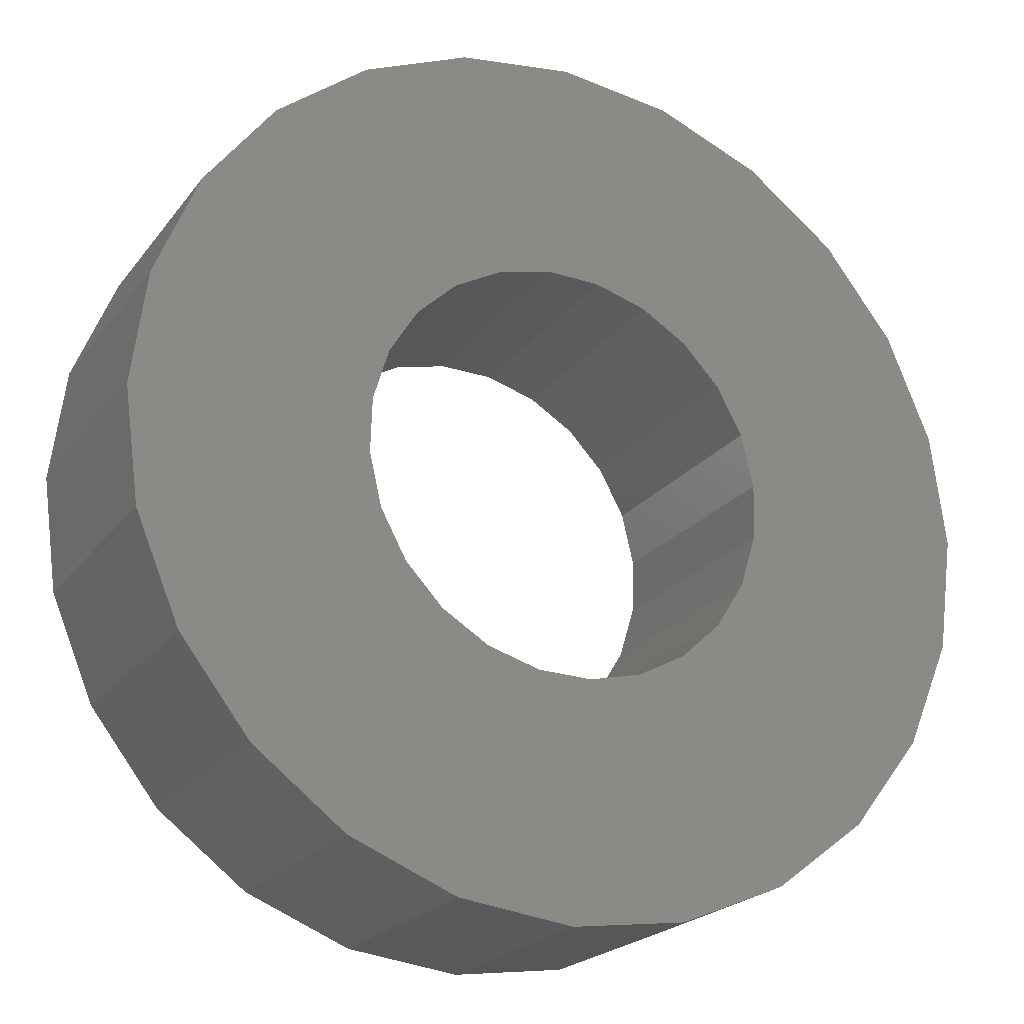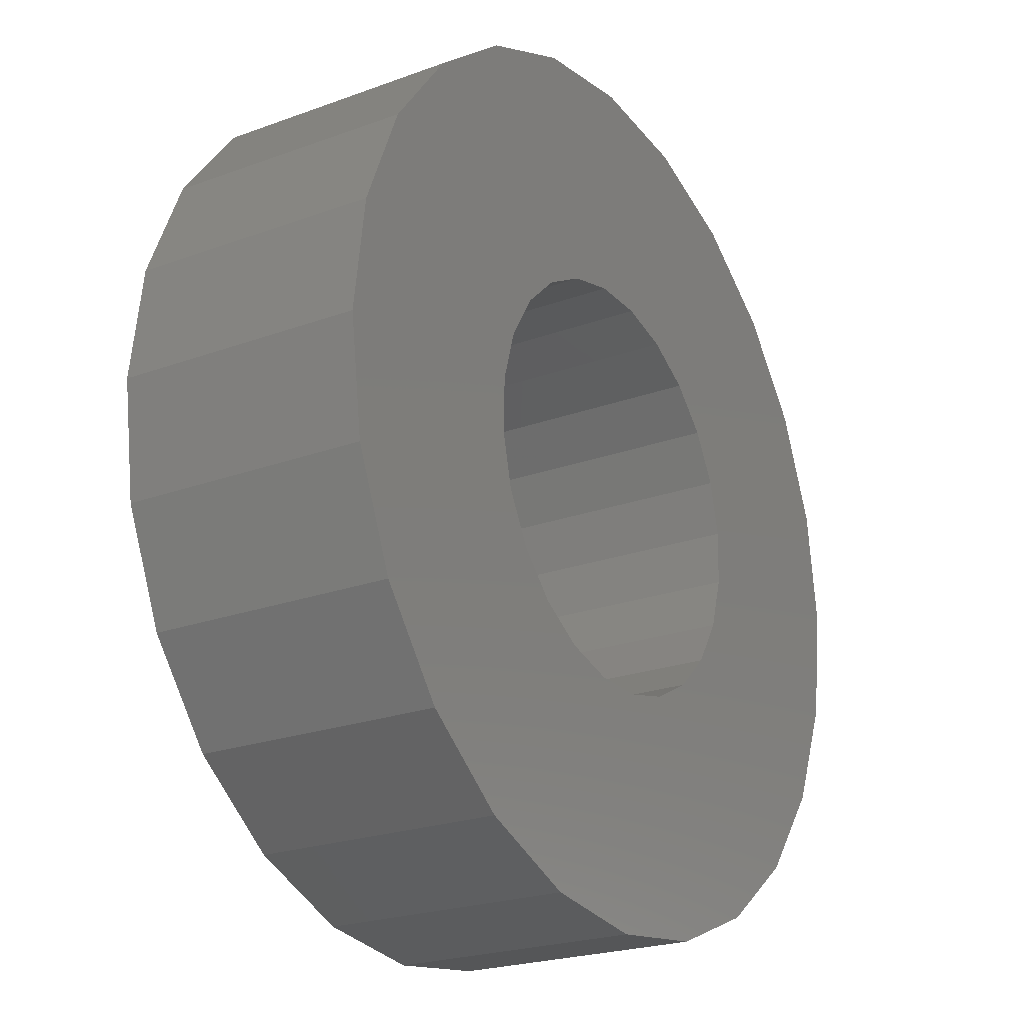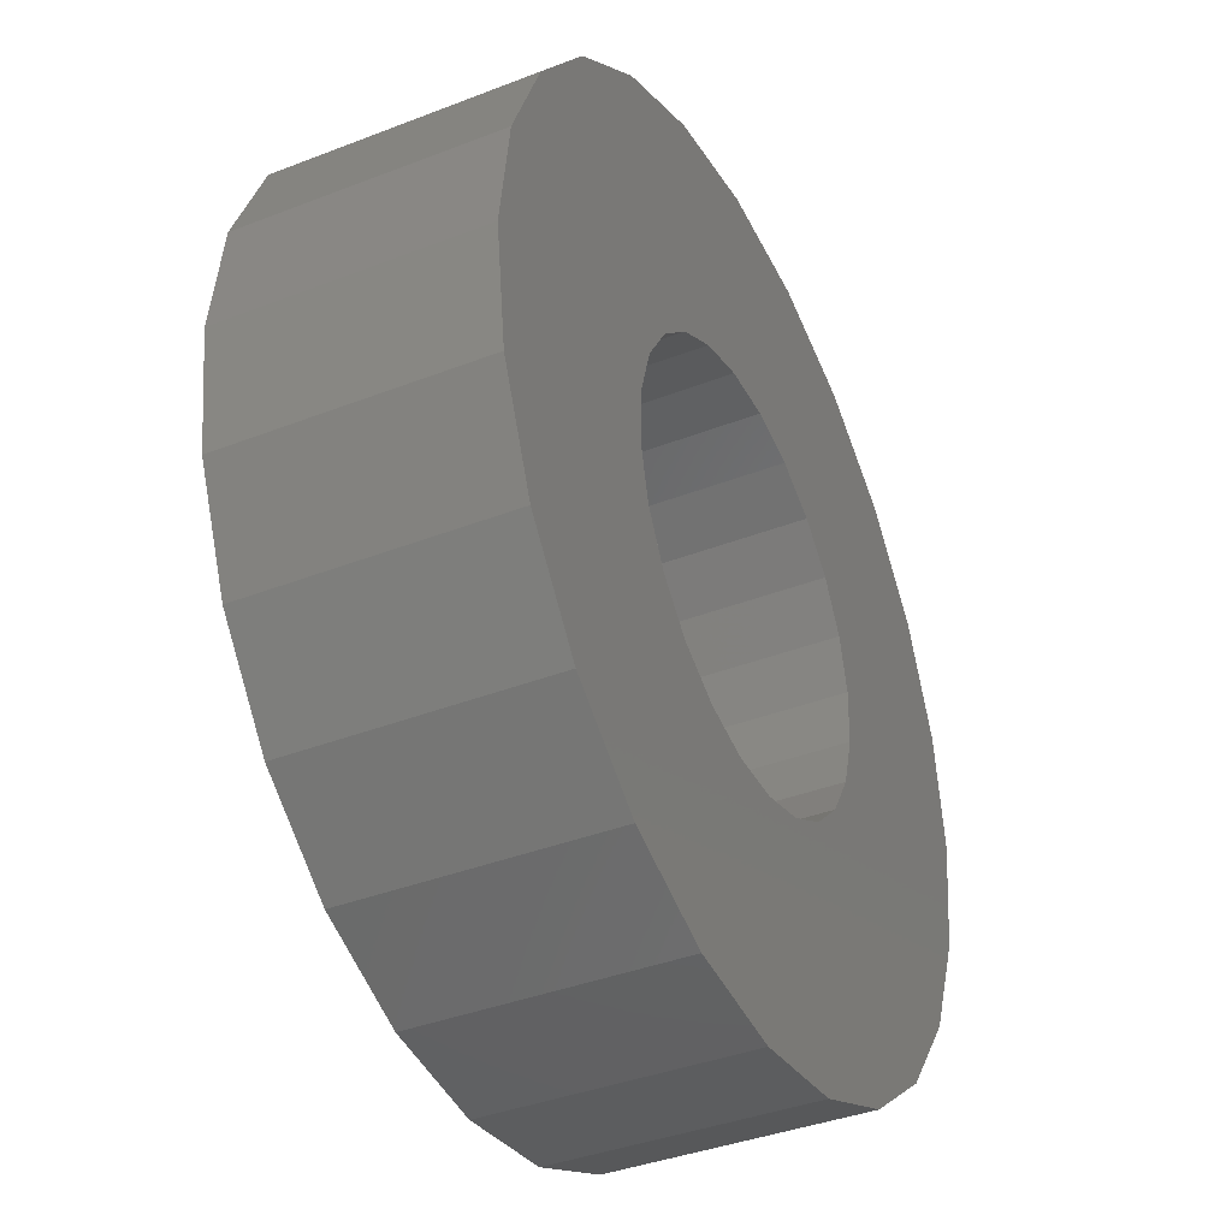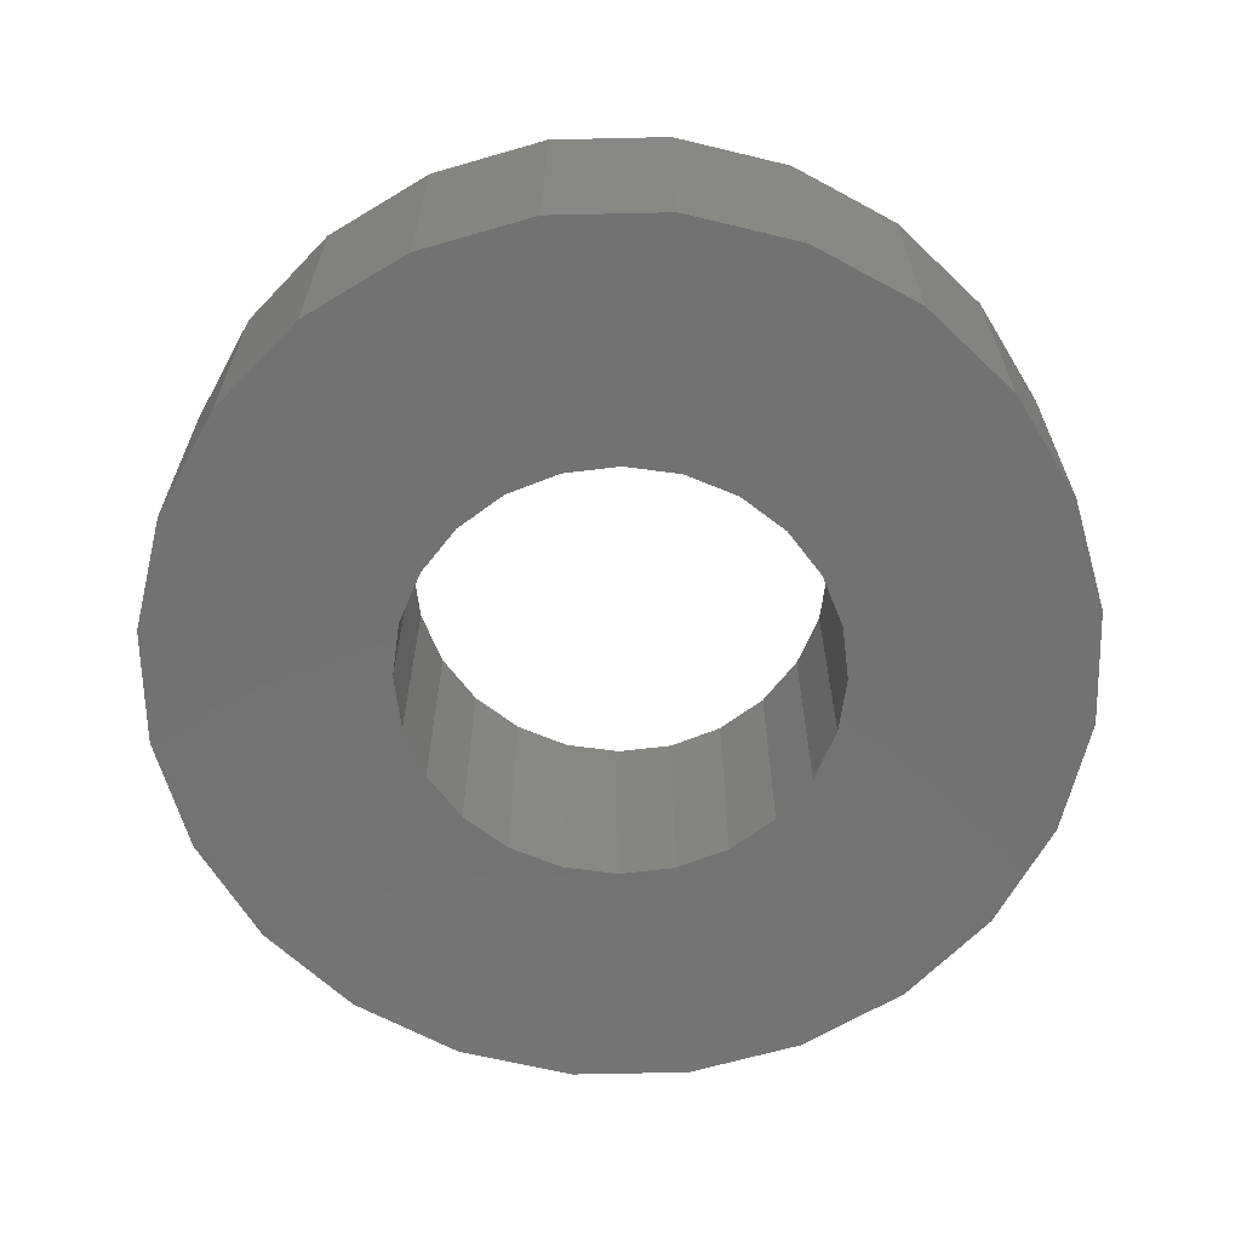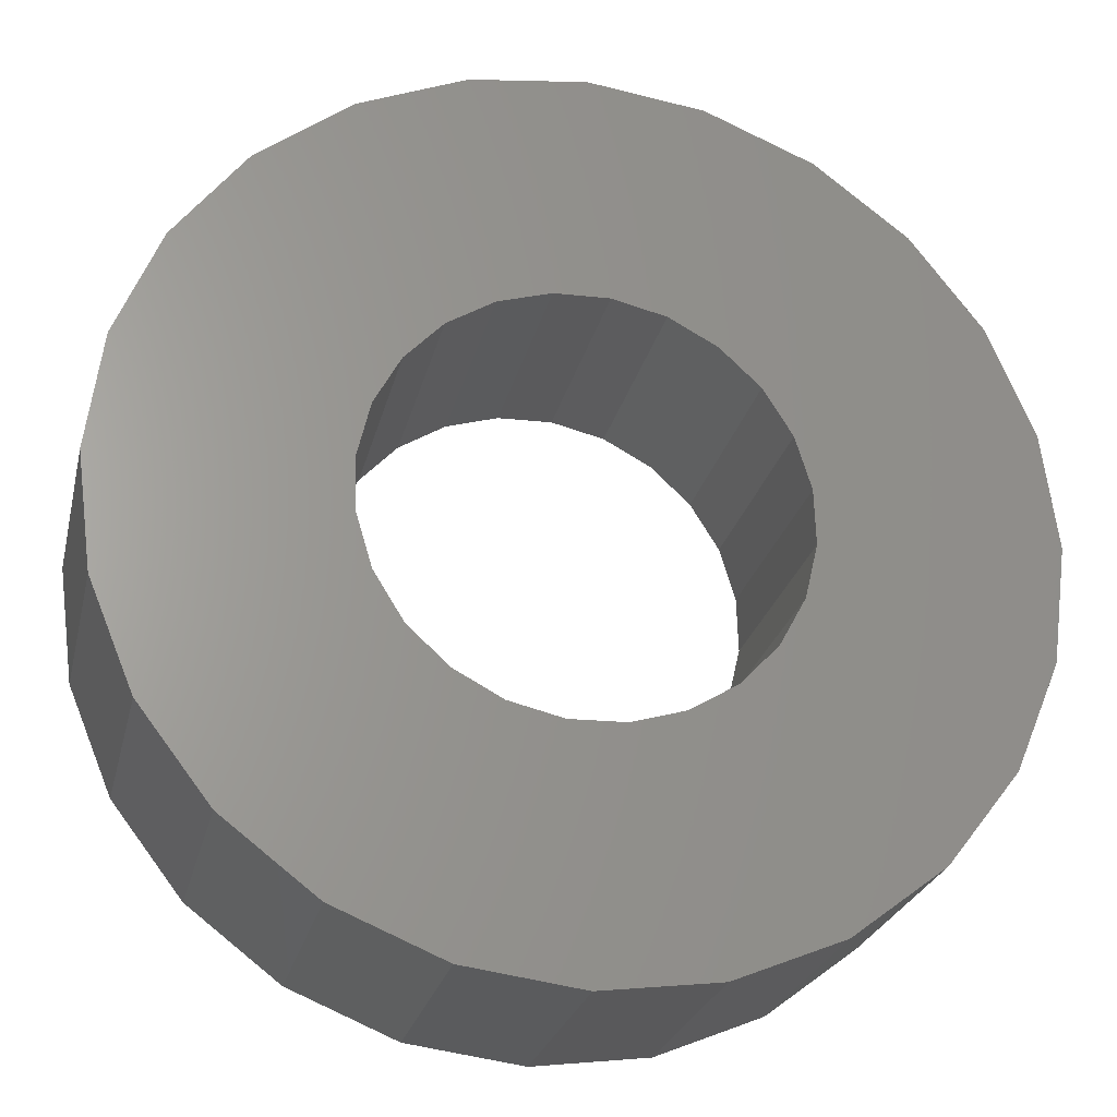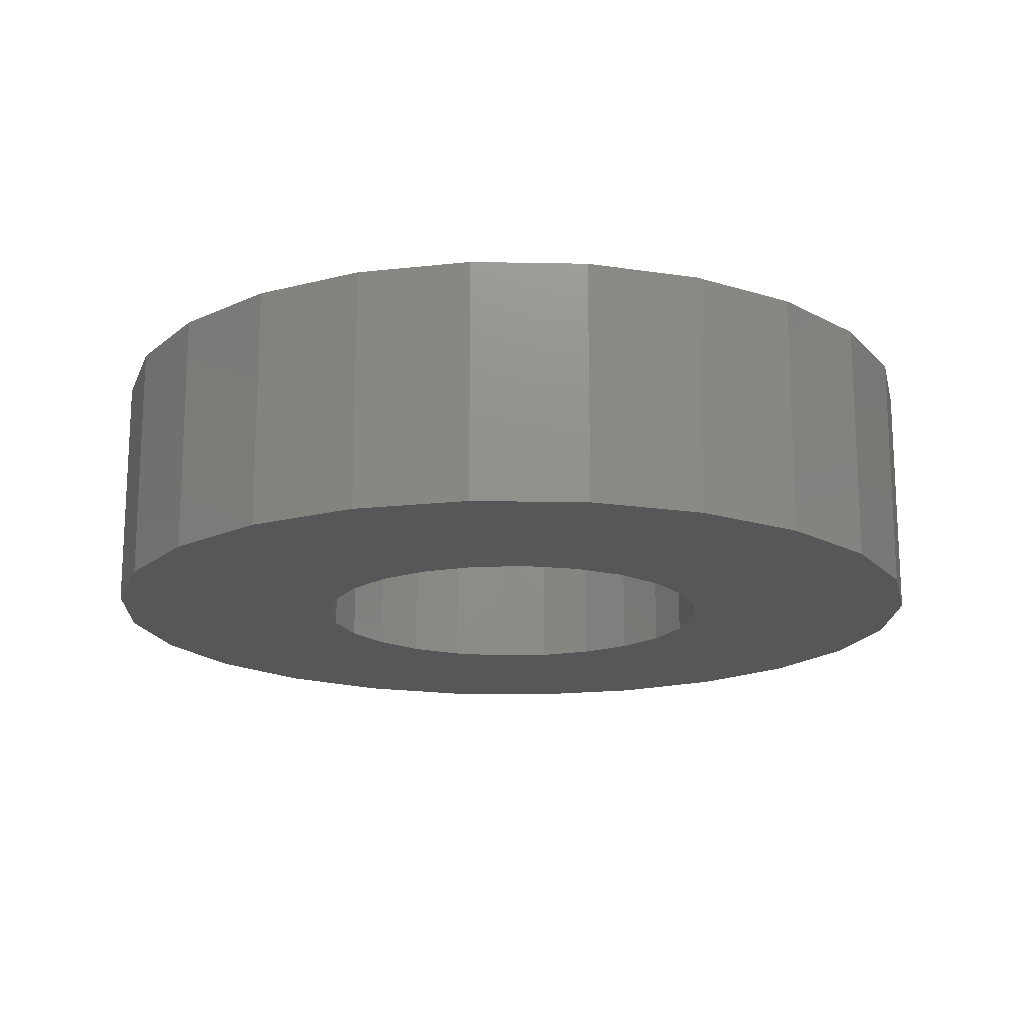
<metadata>
{"format":"stl","ext":"stl","renderer":"f3d","projection":"perspective","resolution":1024,"background":"white","views":[{"elev":-21.7,"azim":153.4,"up":"+Y"},{"elev":-22.6,"azim":122.4,"up":"+Y"},{"elev":-38.6,"azim":116.1,"up":"+Y"},{"elev":-64.6,"azim":113.8,"up":"+Z"},{"elev":-25.2,"azim":-12.9,"up":"+Y"},{"elev":-16.9,"azim":-129.7,"up":"+Z"}]}
</metadata>
<code>
# stl→obj: 96 verts, 192 faces
v -2.329 8.693 0
v -4.229 0.4255 0
v -4.5 7.794 0
v -3.974 1.505 0
v -3.449 2.483 0
v -2.689 3.291 0
v -1.746 3.875 0
v 5.511e-16 9 0
v -0.6834 4.195 0
v 0.4255 4.229 0
v 2.329 8.693 0
v 1.505 3.974 0
v 2.483 3.449 0
v 4.5 7.794 0
v 3.291 2.689 0
v 3.875 1.746 0
v 4.195 0.6834 0
v 4.229 -0.4255 0
v 4.5 -7.794 0
v 6.364 -6.364 0
v 6.364 6.364 0
v 7.794 -4.5 0
v 7.794 4.5 0
v 8.693 -2.329 0
v 8.693 2.329 0
v 9 0 0
v -8.693 2.329 0
v -8.693 -2.329 0
v -9 1.102e-15 0
v -7.794 -4.5 0
v -7.794 4.5 0
v -6.364 -6.364 0
v -6.364 6.364 0
v -4.5 -7.794 0
v -4.195 -0.6834 0
v -2.329 -8.693 0
v -3.875 -1.746 0
v -3.291 -2.689 0
v -2.483 -3.449 0
v -1.505 -3.974 0
v -1.653e-15 -9 0
v -0.4255 -4.229 0
v 0.6834 -4.195 0
v 2.329 -8.693 0
v 1.746 -3.875 0
v 2.689 -3.291 0
v 3.449 -2.483 0
v 3.974 -1.505 0
v -8.693 -2.329 5
v -8.693 2.329 5
v -9 1.102e-15 5
v -7.794 -4.5 5
v -7.794 4.5 5
v -6.364 -6.364 5
v -6.364 6.364 5
v -4.5 -7.794 5
v -4.5 7.794 5
v -4.195 -0.6834 5
v -2.329 -8.693 5
v -4.229 0.4255 5
v -3.875 -1.746 5
v -3.291 -2.689 5
v -2.483 -3.449 5
v -1.505 -3.974 5
v -1.653e-15 -9 5
v -0.4255 -4.229 5
v 0.6834 -4.195 5
v 2.329 -8.693 5
v 1.746 -3.875 5
v 2.689 -3.291 5
v 4.5 -7.794 5
v 3.449 -2.483 5
v 3.974 -1.505 5
v 4.229 -0.4255 5
v -2.329 8.693 5
v -3.974 1.505 5
v -3.449 2.483 5
v -2.689 3.291 5
v -1.746 3.875 5
v 5.511e-16 9 5
v -0.6834 4.195 5
v 0.4255 4.229 5
v 2.329 8.693 5
v 1.505 3.974 5
v 2.483 3.449 5
v 4.5 7.794 5
v 3.291 2.689 5
v 3.875 1.746 5
v 4.195 0.6834 5
v 6.364 -6.364 5
v 6.364 6.364 5
v 7.794 -4.5 5
v 7.794 4.5 5
v 8.693 -2.329 5
v 8.693 2.329 5
v 9 0 5
f 1 2 3
f 2 1 4
f 4 1 5
f 5 1 6
f 6 1 7
f 7 1 8
f 7 8 9
f 9 8 10
f 10 8 11
f 10 11 12
f 12 11 13
f 13 11 14
f 13 14 15
f 15 14 16
f 16 14 17
f 17 14 18
f 18 14 19
f 19 14 20
f 20 14 21
f 20 21 22
f 22 21 23
f 22 23 24
f 24 23 25
f 24 25 26
f 27 28 29
f 28 27 30
f 30 27 31
f 30 31 32
f 32 31 33
f 32 33 34
f 34 33 3
f 34 3 35
f 34 35 36
f 35 3 2
f 36 35 37
f 36 37 38
f 36 38 39
f 36 39 40
f 36 40 41
f 41 40 42
f 41 42 43
f 41 43 44
f 44 43 45
f 44 45 46
f 44 46 19
f 19 46 47
f 19 47 48
f 19 48 18
f 49 50 51
f 50 49 52
f 50 52 53
f 53 52 54
f 53 54 55
f 55 54 56
f 55 56 57
f 57 56 58
f 58 56 59
f 57 58 60
f 58 59 61
f 61 59 62
f 62 59 63
f 63 59 64
f 64 59 65
f 64 65 66
f 66 65 67
f 67 65 68
f 67 68 69
f 69 68 70
f 70 68 71
f 70 71 72
f 72 71 73
f 73 71 74
f 60 75 57
f 75 60 76
f 75 76 77
f 75 77 78
f 75 78 79
f 75 79 80
f 80 79 81
f 80 81 82
f 80 82 83
f 83 82 84
f 83 84 85
f 83 85 86
f 86 85 87
f 86 87 88
f 86 88 89
f 86 89 74
f 86 74 71
f 86 71 90
f 86 90 91
f 91 90 92
f 91 92 93
f 93 92 94
f 93 94 95
f 95 94 96
f 23 95 25
f 95 23 93
f 25 96 26
f 96 25 95
f 26 94 24
f 94 26 96
f 24 92 22
f 92 24 94
f 22 90 20
f 90 22 92
f 90 19 20
f 19 90 71
f 71 44 19
f 44 71 68
f 68 41 44
f 41 68 65
f 65 36 41
f 36 65 59
f 59 34 36
f 34 59 56
f 56 32 34
f 32 56 54
f 52 32 54
f 32 52 30
f 49 30 52
f 30 49 28
f 51 28 49
f 28 51 29
f 50 29 51
f 29 50 27
f 53 27 50
f 27 53 31
f 55 31 53
f 31 55 33
f 55 3 33
f 3 55 57
f 57 1 3
f 1 57 75
f 75 8 1
f 8 75 80
f 80 11 8
f 11 80 83
f 83 14 11
f 14 83 86
f 86 21 14
f 21 86 91
f 21 93 23
f 93 21 91
f 81 7 9
f 7 81 79
f 79 6 7
f 6 79 78
f 6 77 5
f 77 6 78
f 5 76 4
f 76 5 77
f 4 60 2
f 60 4 76
f 2 58 35
f 58 2 60
f 35 61 37
f 61 35 58
f 37 62 38
f 62 37 61
f 62 39 38
f 39 62 63
f 63 40 39
f 40 63 64
f 64 42 40
f 42 64 66
f 66 43 42
f 43 66 67
f 67 45 43
f 45 67 69
f 69 46 45
f 46 69 70
f 72 46 70
f 46 72 47
f 73 47 72
f 47 73 48
f 74 48 73
f 48 74 18
f 89 18 74
f 18 89 17
f 88 17 89
f 17 88 16
f 87 16 88
f 16 87 15
f 87 13 15
f 13 87 85
f 85 12 13
f 12 85 84
f 84 10 12
f 10 84 82
f 82 9 10
f 9 82 81

</code>
